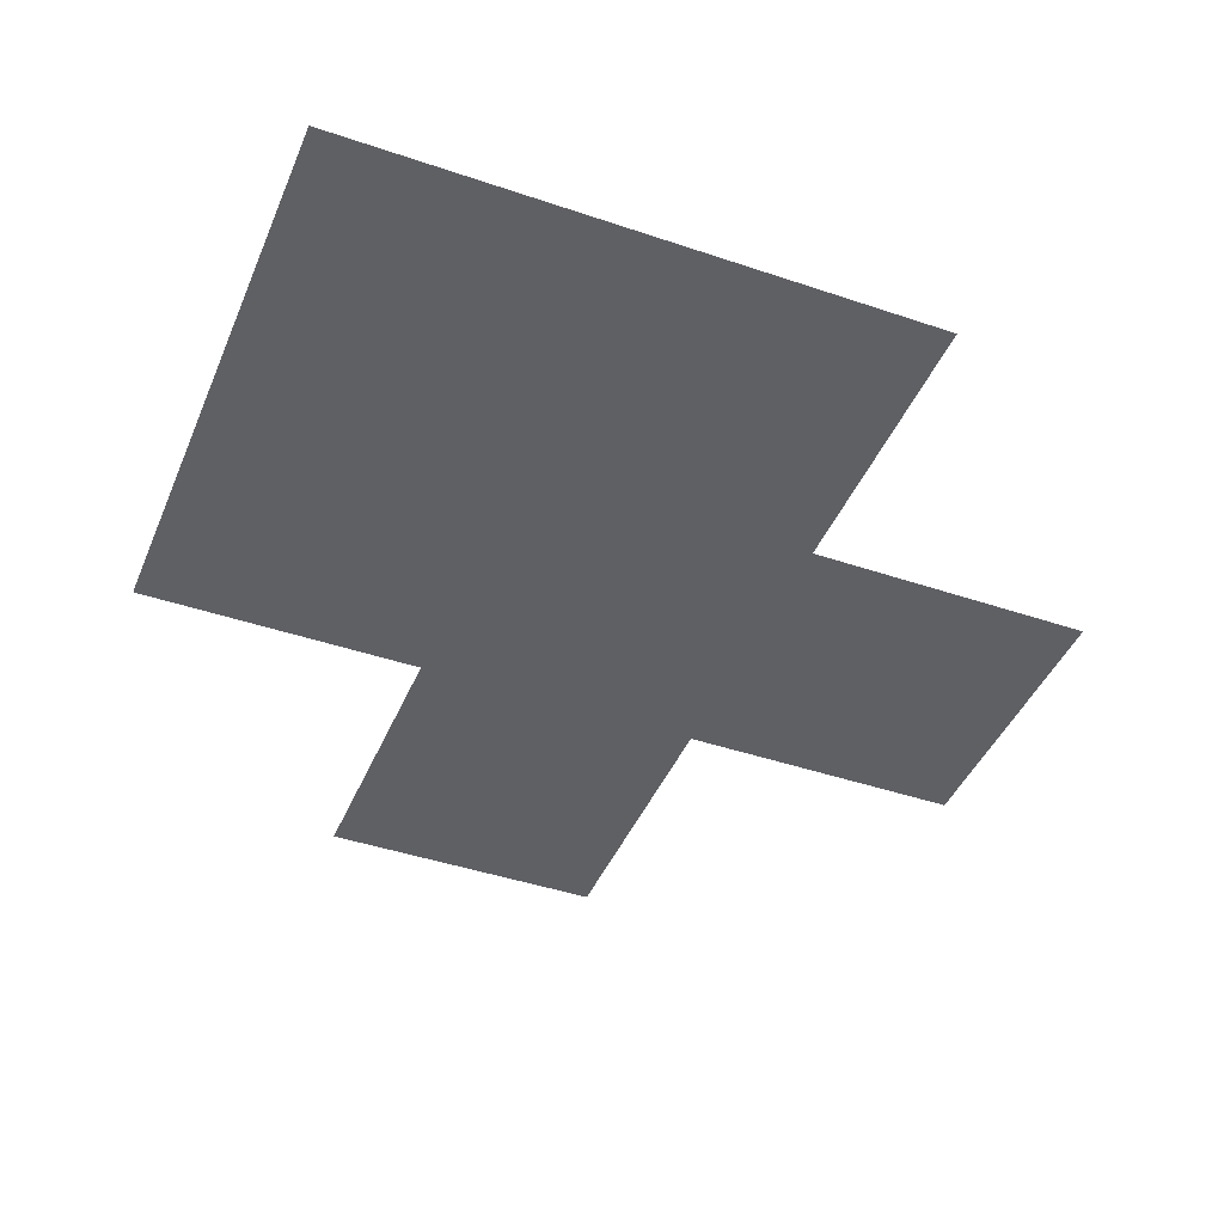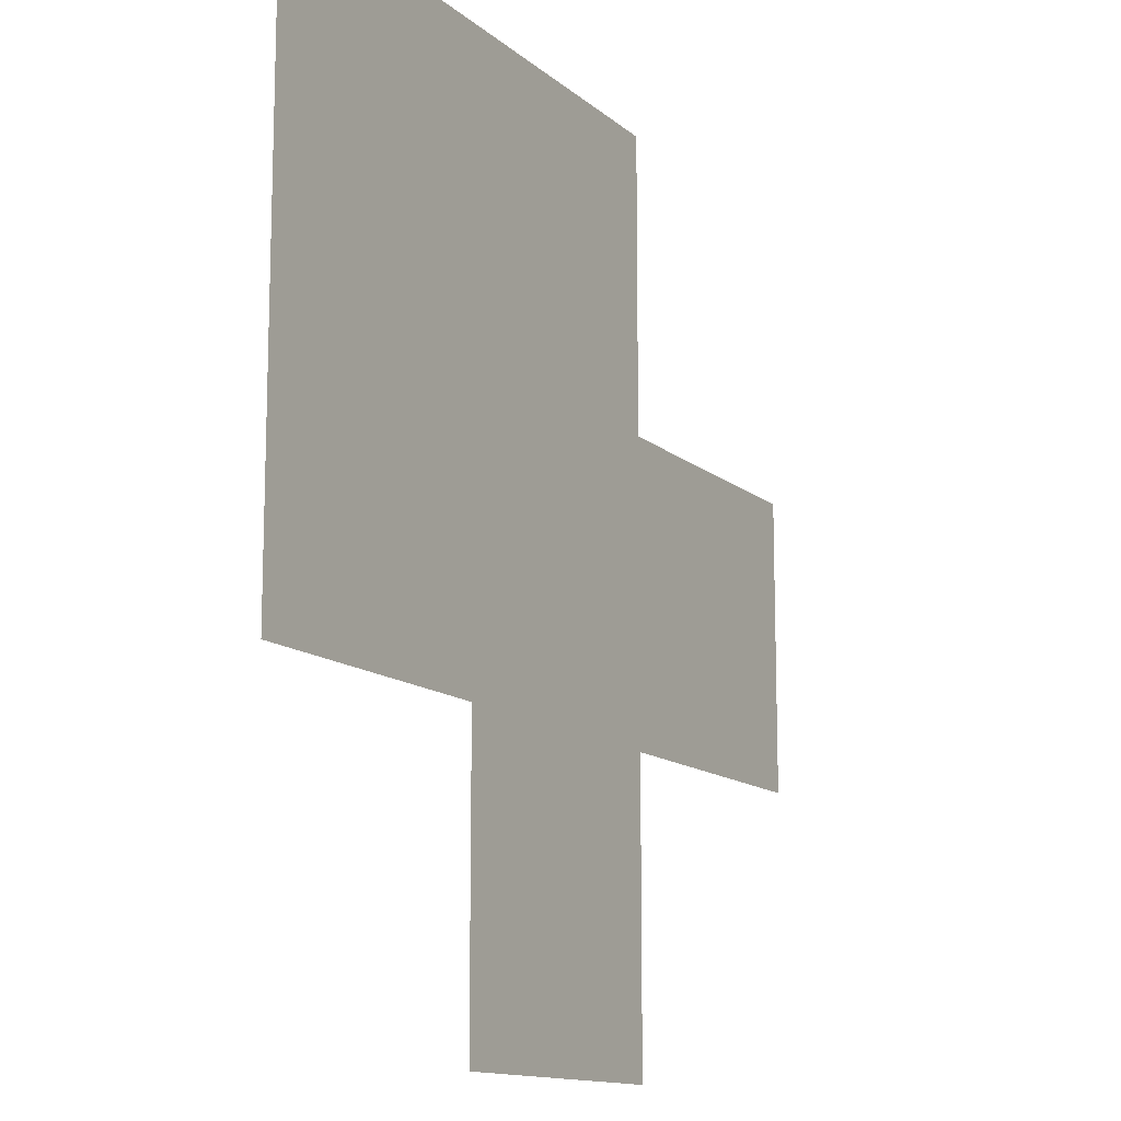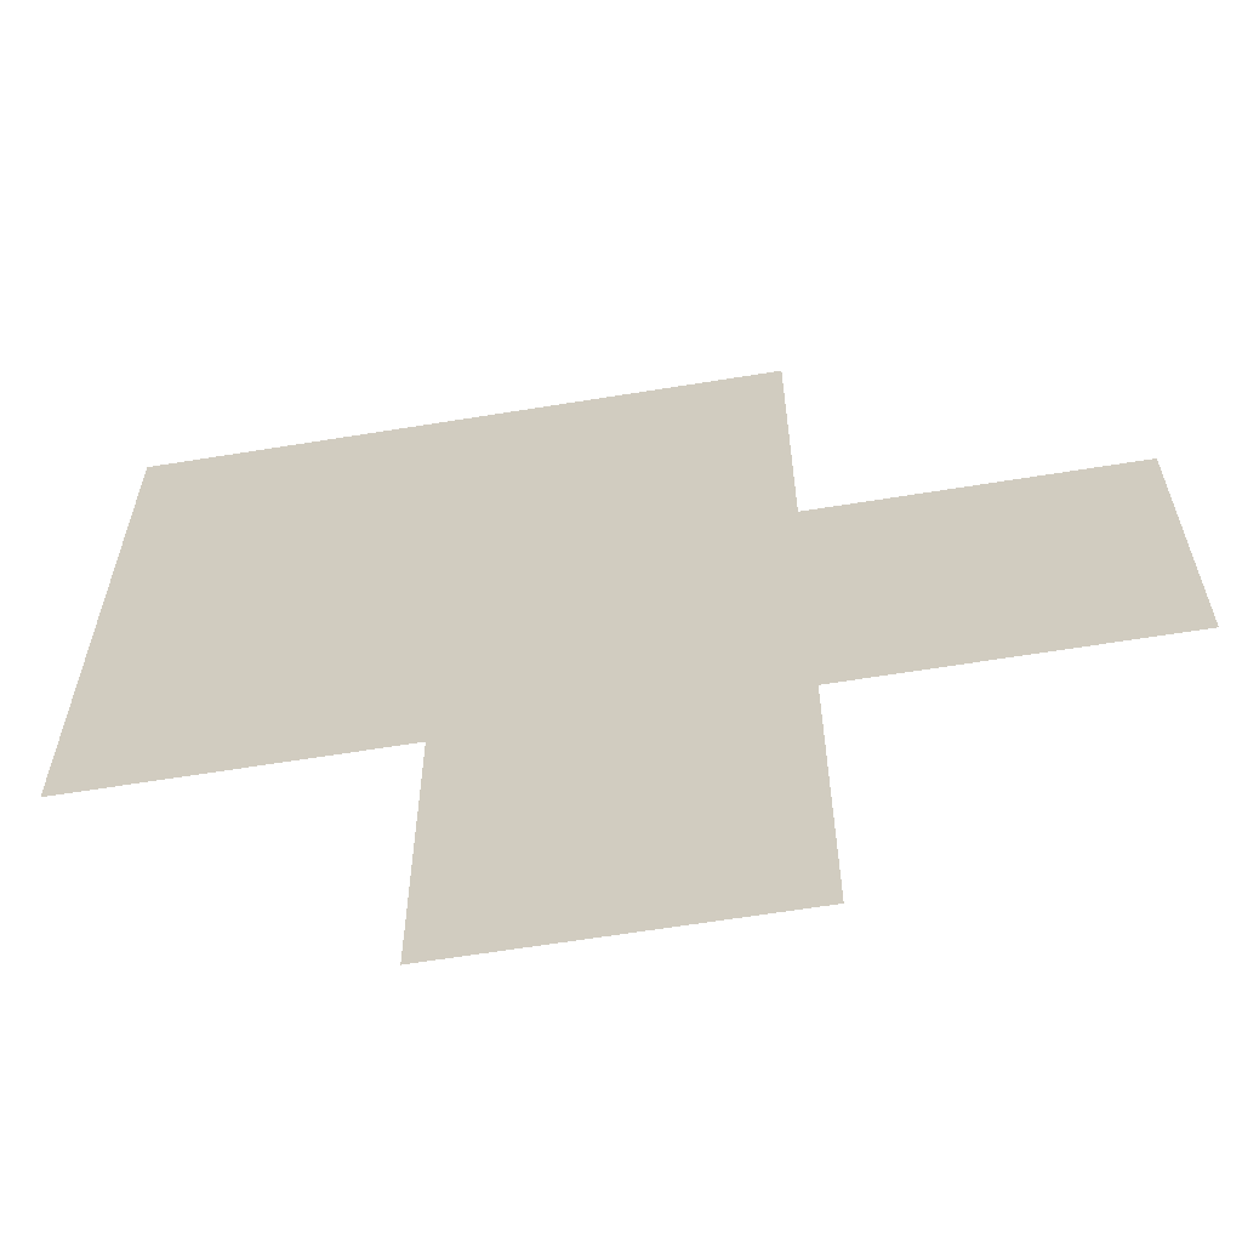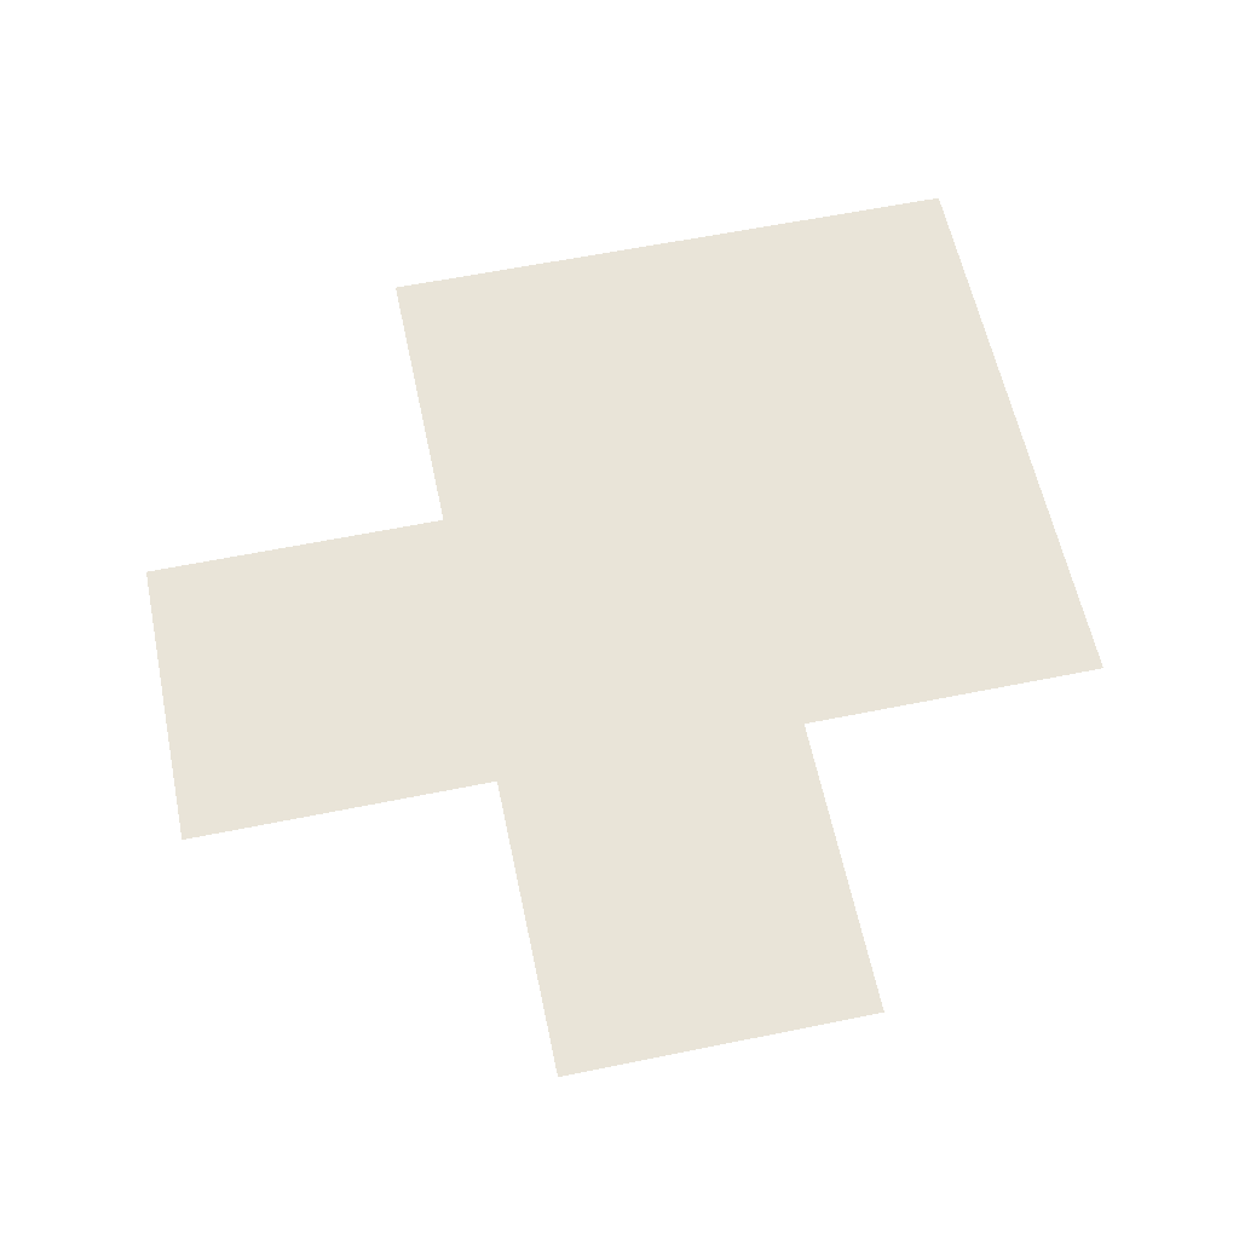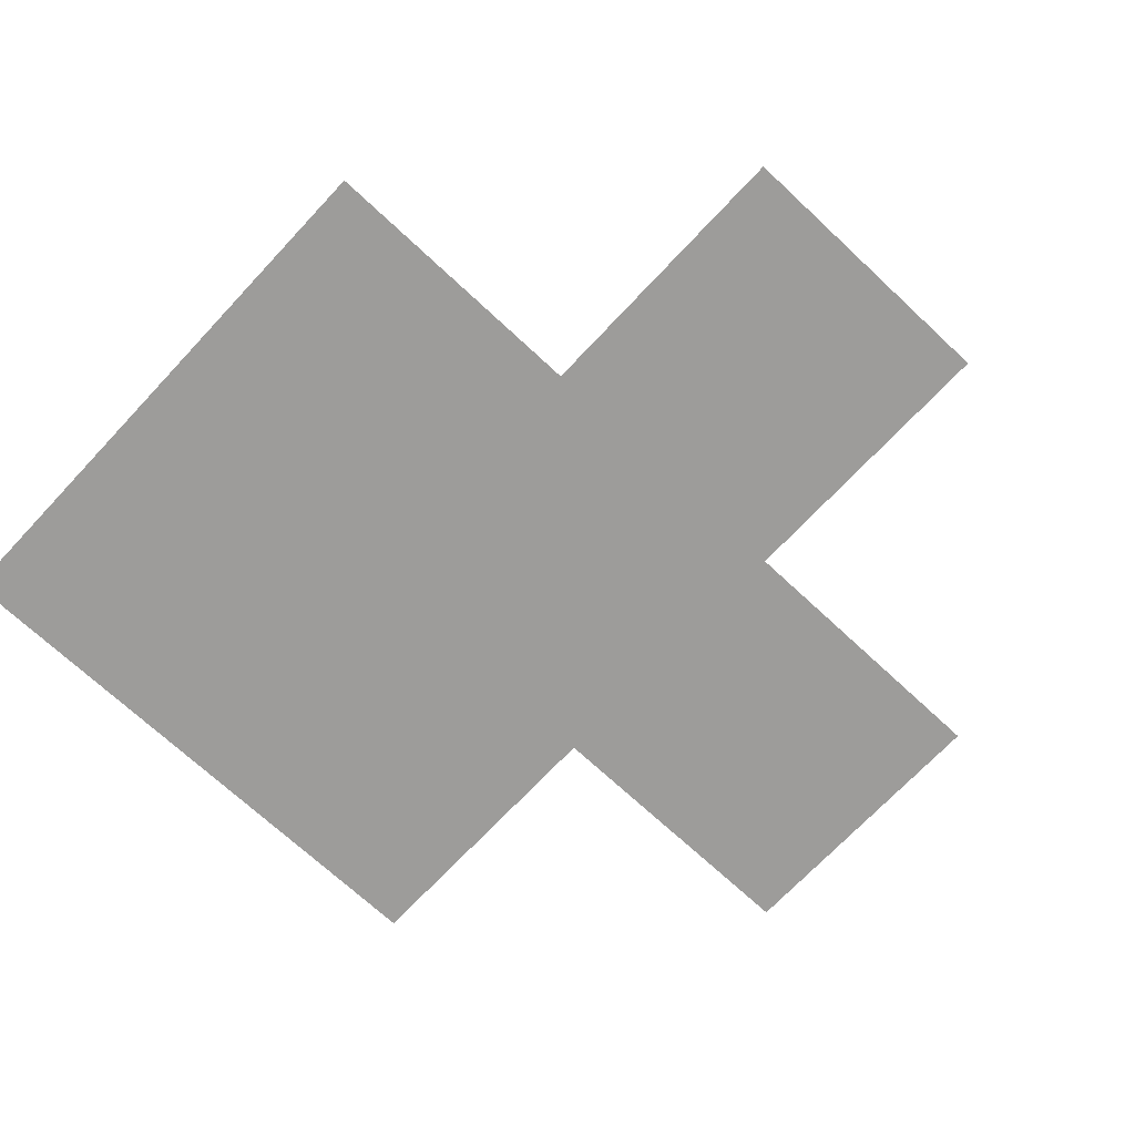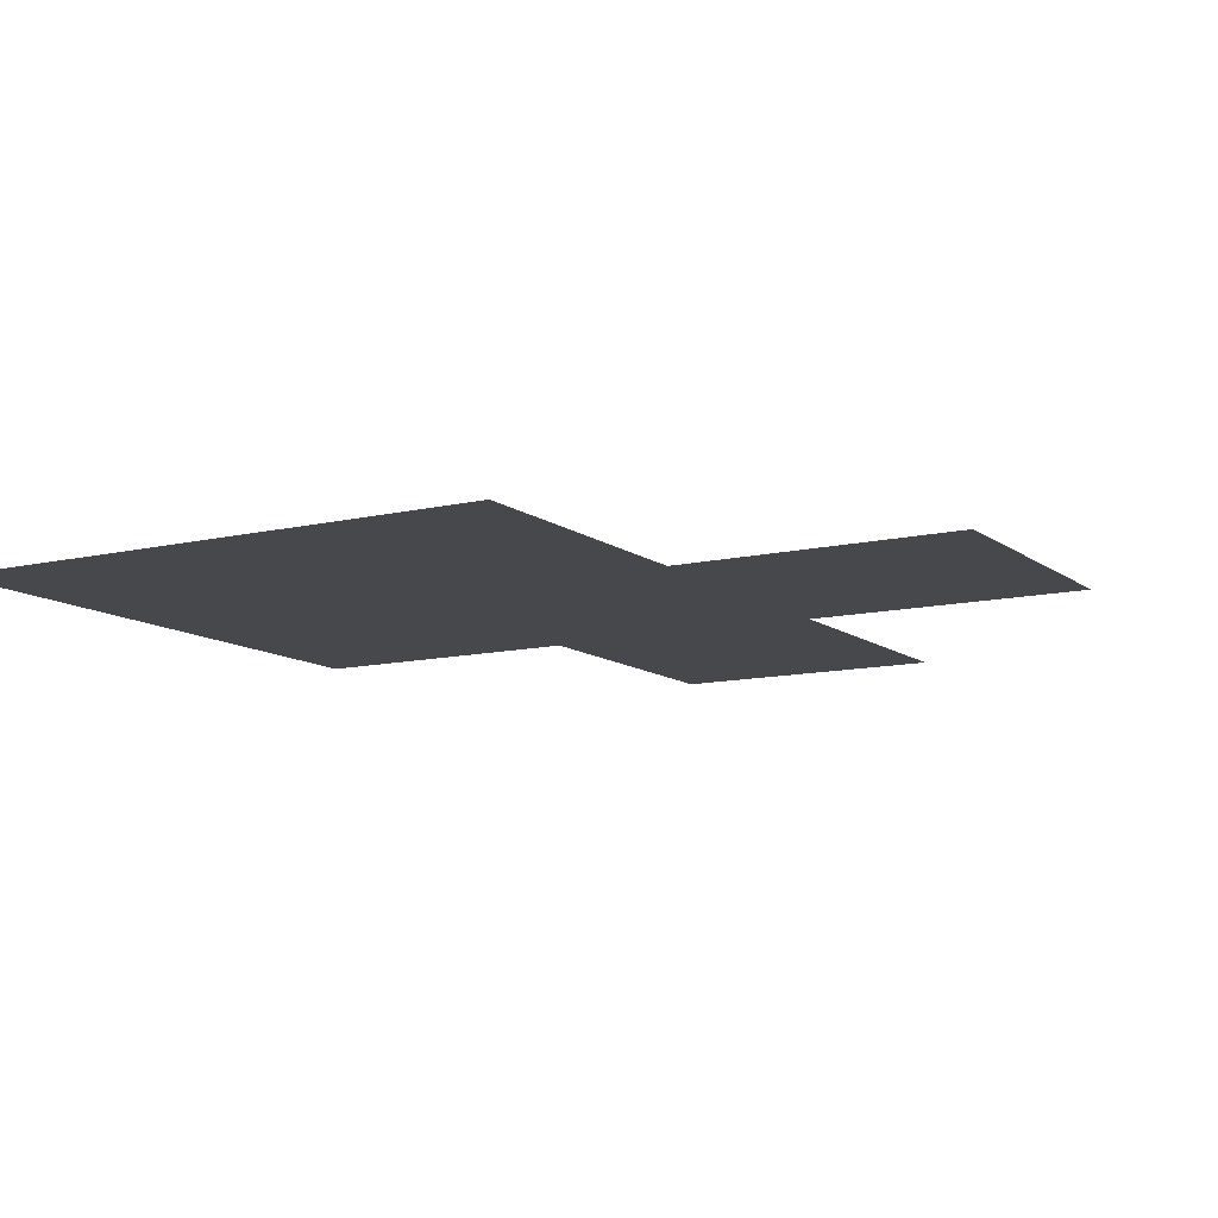
<metadata>
{"format":"obj","ext":"obj","renderer":"f3d","projection":"perspective","resolution":1024,"background":"white","views":[{"elev":-43.2,"azim":-111.9,"up":"+Z"},{"elev":-13.0,"azim":-60.8,"up":"+Y"},{"elev":-62.3,"azim":9.4,"up":"+Y"},{"elev":59.8,"azim":78.2,"up":"+Z"},{"elev":-70.1,"azim":-43.1,"up":"+Z"},{"elev":-11.1,"azim":-59.7,"up":"+Z"}]}
</metadata>
<code>
v -976 -224 0
v -992 -224 0
v -992 -208 0
v -976 -208 0
v -992 -224 0
v -1008 -224 0
v -1008 -208 0
v -992 -208 0
v -960 -240 0
v -976 -240 0
v -976 -224 0
v -960 -224 0
v -976 -240 0
v -992 -240 0
v -992 -224 0
v -976 -224 0
v -992 -240 0
v -1008 -240 0
v -1008 -224 0
v -992 -224 0
v -976 -256 0
v -992 -256 0
v -992 -240 0
v -976 -240 0
g untitled2_mesh_0003
f 1 2 3 4
f 5 6 7 8
f 9 10 11 12
f 13 14 15 16
f 17 18 19 20
f 21 22 23 24

</code>
